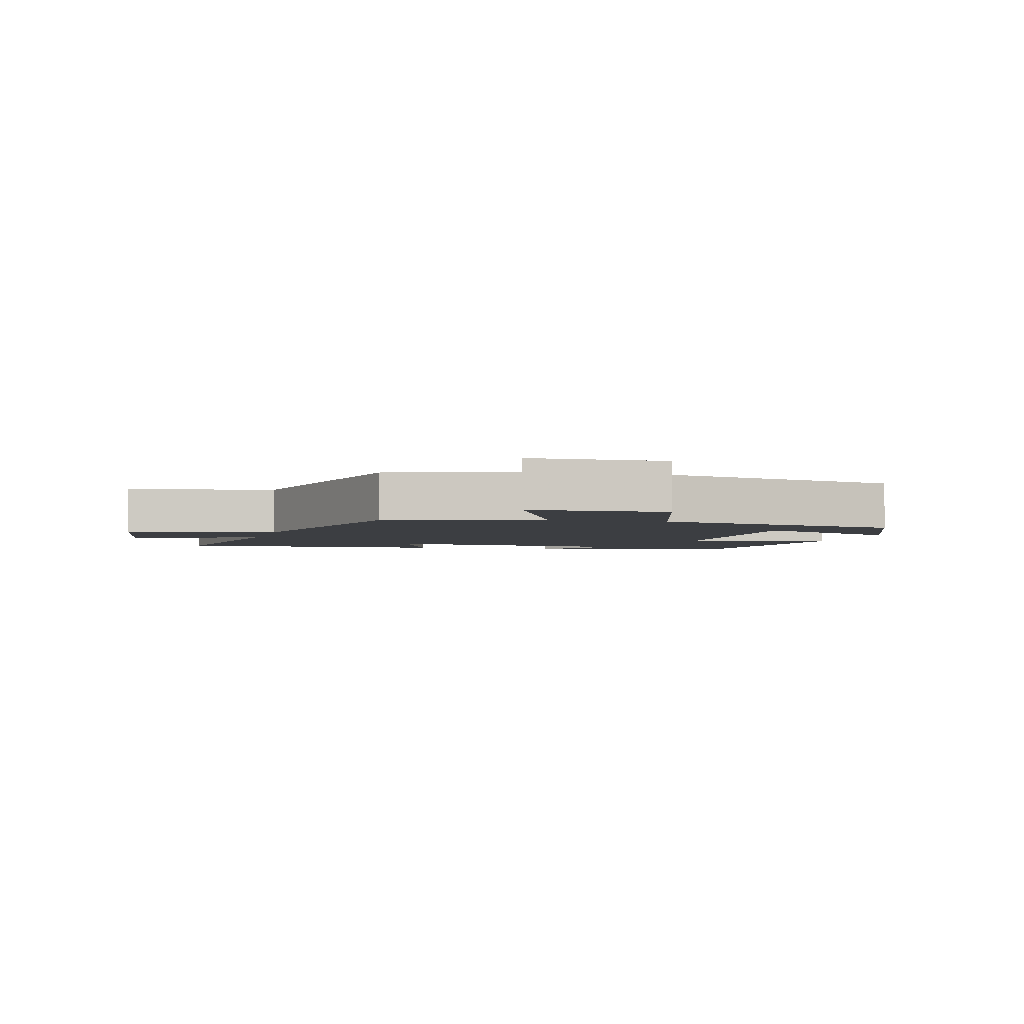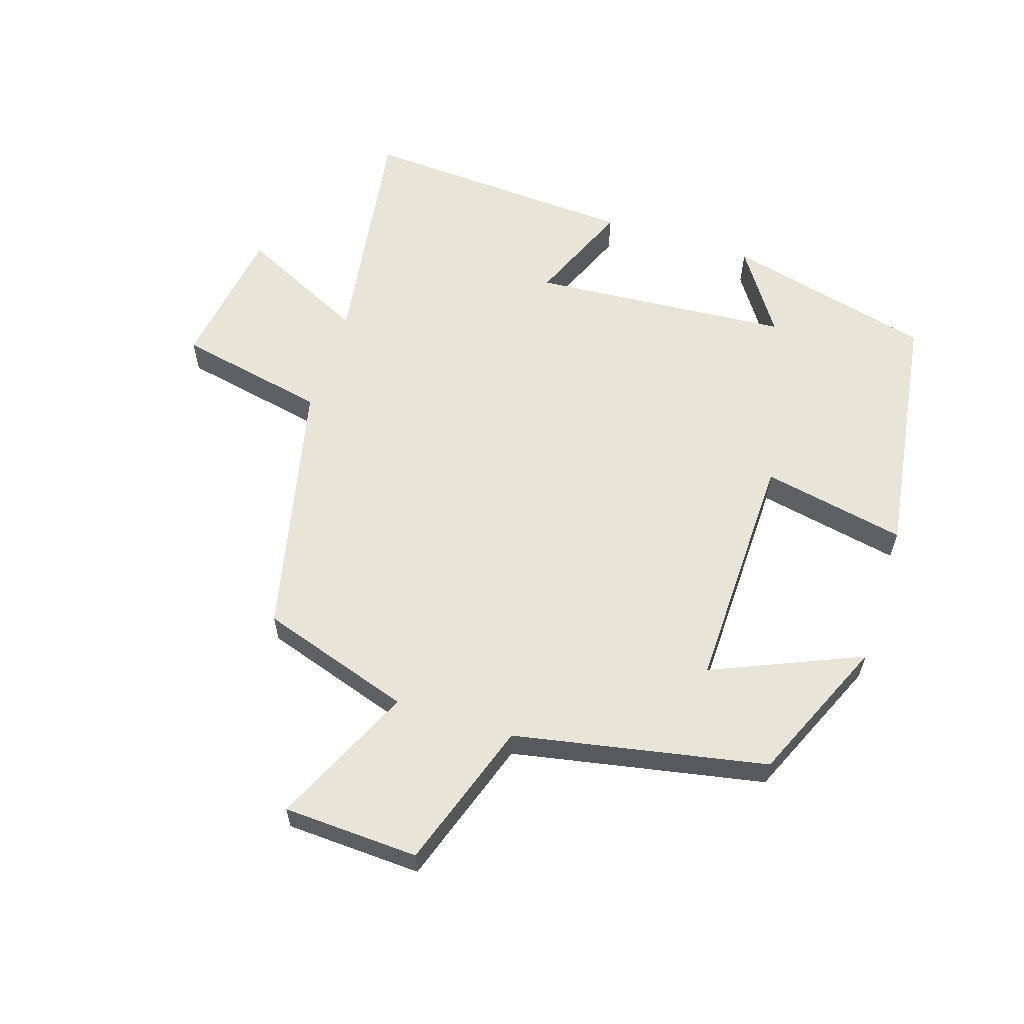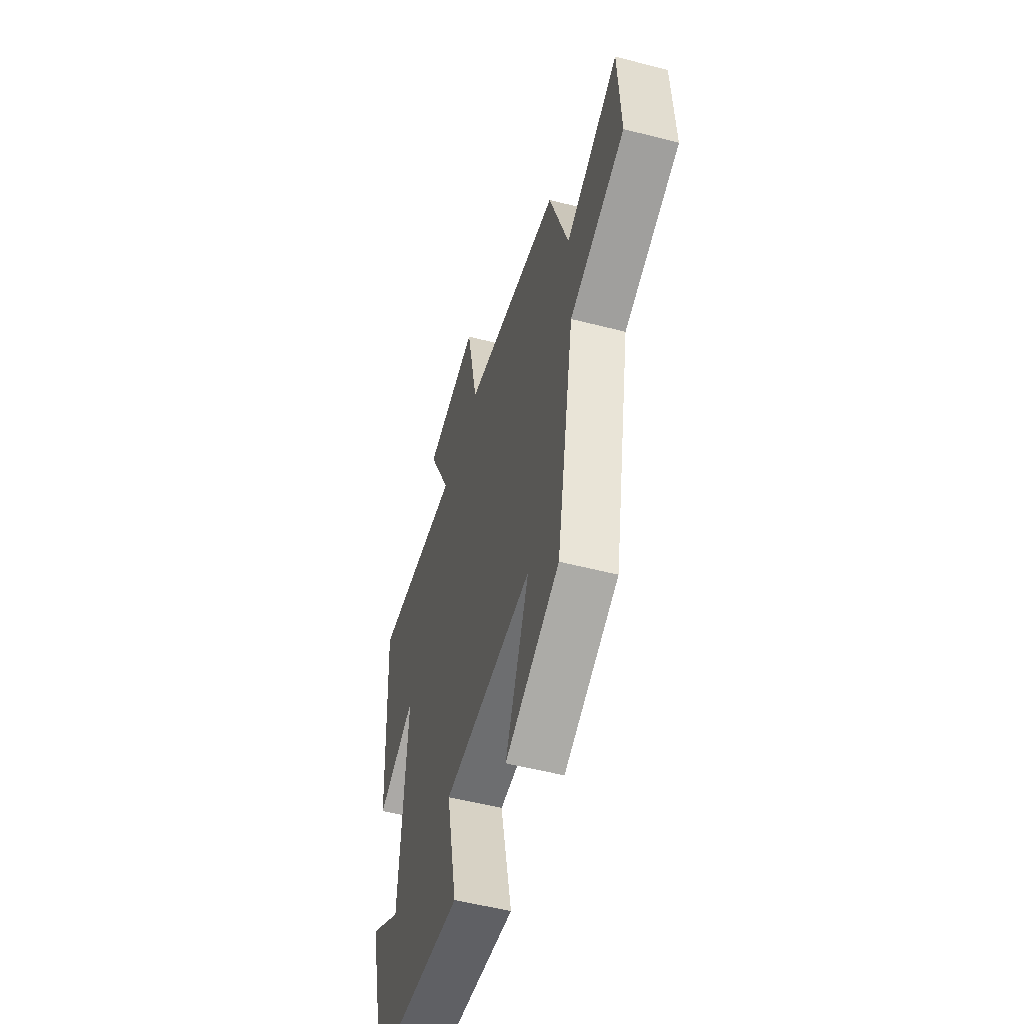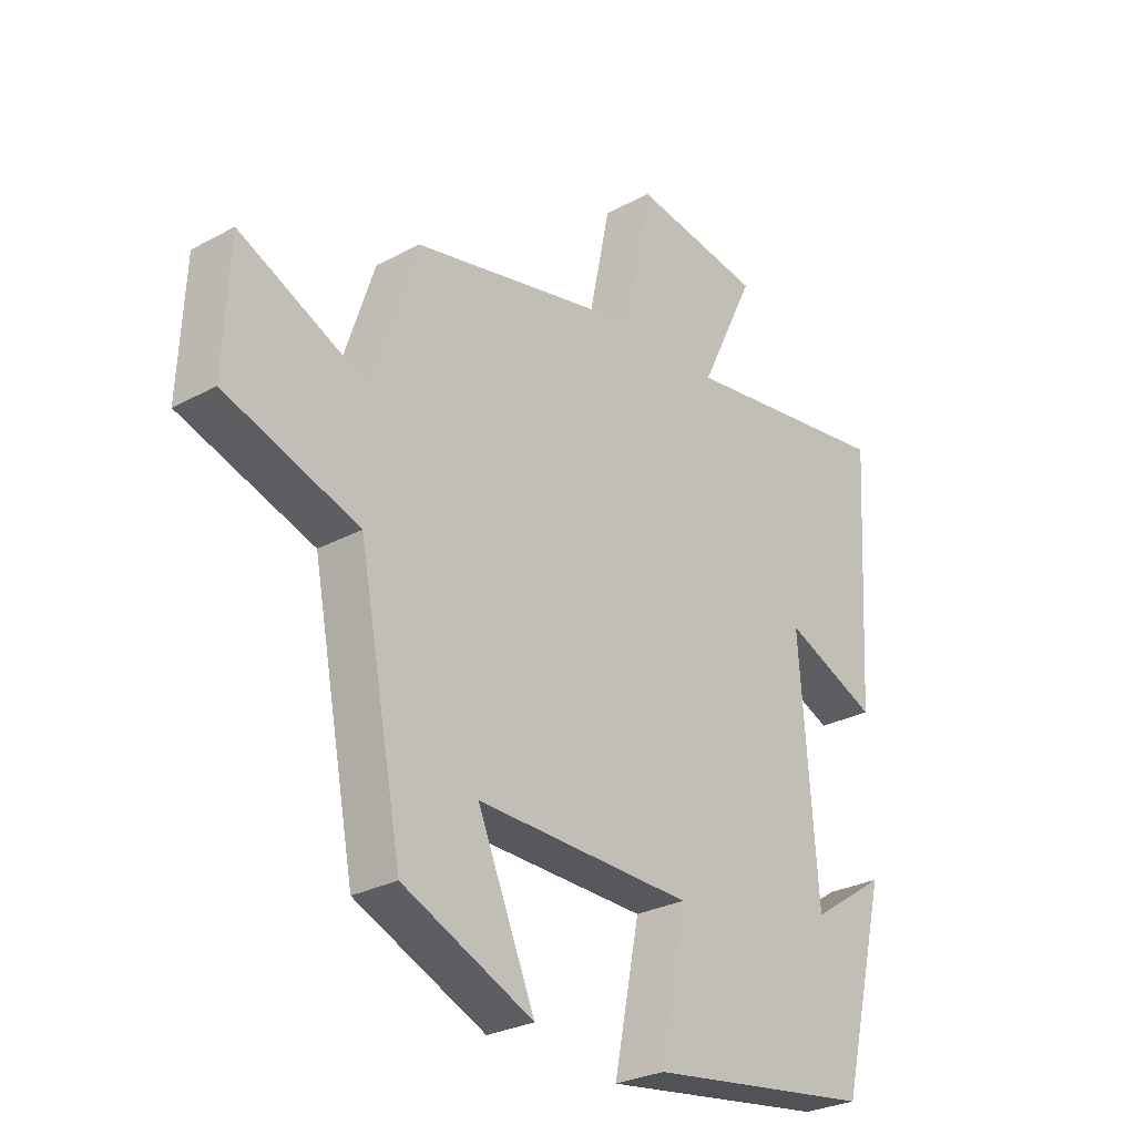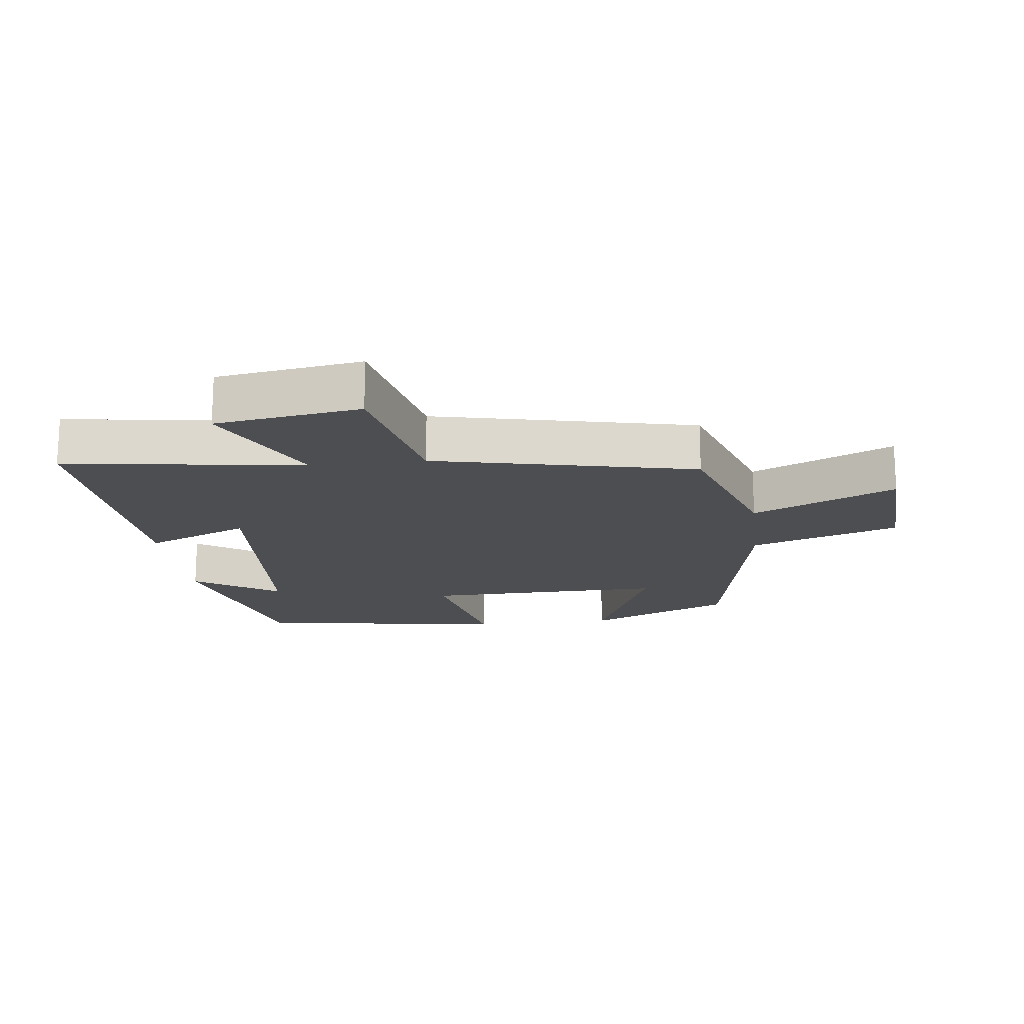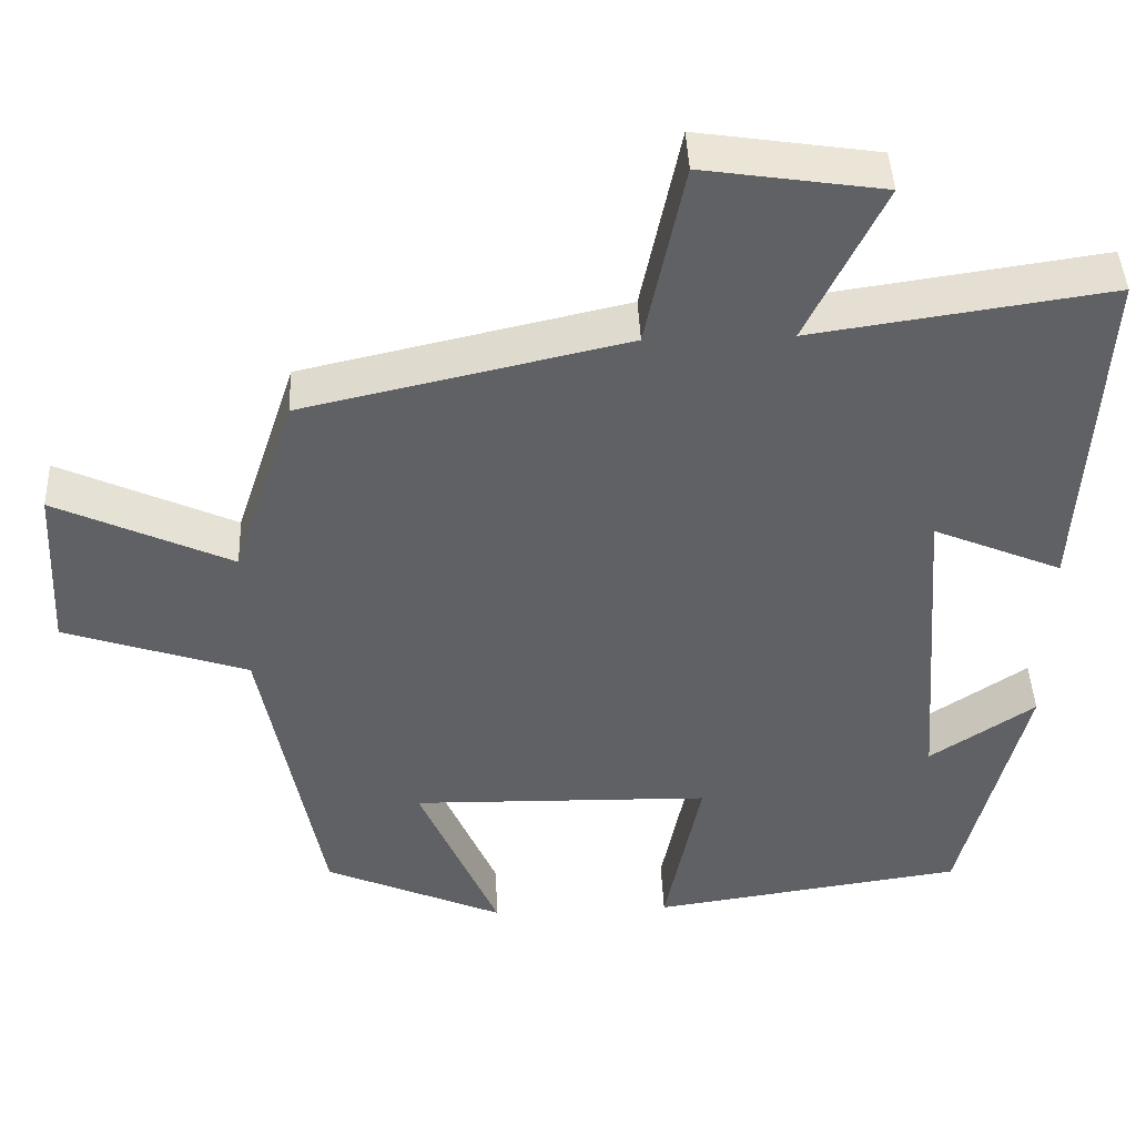
<metadata>
{"format":"obj","ext":"obj","renderer":"f3d","projection":"perspective","resolution":1024,"background":"white","views":[{"elev":-3.4,"azim":74.2,"up":"+Y"},{"elev":60.0,"azim":107.8,"up":"+Y"},{"elev":-53.0,"azim":74.5,"up":"+Z"},{"elev":-27.9,"azim":129.5,"up":"+Z"},{"elev":-17.1,"azim":7.0,"up":"+Y"},{"elev":43.5,"azim":177.6,"up":"+Z"}]}
</metadata>
<code>
v -0.42 0.07 -0.443
v -0.5 0.07 -0.121
v -0.369 0.07 -0.209
v -0.339 0.07 0.193
v -0.5 0.07 0.125
v -0.525 0.07 0.554
v -0.155 0.07 0.5
v -0.251 0.07 0.698
v -0.027 0.07 0.732
v 0.021 0.07 0.5
v 0.423 0.07 0.41
v 0.5 0.07 0.175
v 0.719 0.07 0.276
v 0.729 0.07 0.066
v 0.5 0.07 -0.011
v 0.425 0.07 -0.402
v 0.201 0.07 -0.5
v 0.3 0.07 -0.269
v -0.074 0.07 -0.277
v -0.029 0.07 -0.5
v -0.42 0 -0.443
v -0.5 0 -0.121
v -0.369 0 -0.209
v -0.339 0 0.193
v -0.5 0 0.125
v -0.525 0 0.554
v -0.155 0 0.5
v -0.251 0 0.698
v -0.027 0 0.732
v 0.021 0 0.5
v 0.423 0 0.41
v 0.5 0 0.175
v 0.719 0 0.276
v 0.729 0 0.066
v 0.5 0 -0.011
v 0.425 0 -0.402
v 0.201 0 -0.5
v 0.3 0 -0.269
v -0.074 0 -0.277
v -0.029 0 -0.5
f 19 20 1
f 15 16 17 18
f 15 18 19
f 12 13 14 15
f 12 15 19
f 11 12 19
f 10 11 19
f 7 8 9 10
f 7 10 19 1
f 4 5 6 7
f 3 4 7
f 1 2 3
f 1 3 7
f 21 40 39
f 38 37 36 35
f 39 38 35
f 35 34 33 32
f 39 35 32
f 39 32 31
f 39 31 30
f 30 29 28 27
f 21 39 30 27
f 27 26 25 24
f 27 24 23
f 23 22 21
f 27 23 21
f 1 21 22 2
f 2 22 23 3
f 3 23 24 4
f 4 24 25 5
f 5 25 26 6
f 6 26 27 7
f 7 27 28 8
f 8 28 29 9
f 9 29 30 10
f 10 30 31 11
f 11 31 32 12
f 12 32 33 13
f 13 33 34 14
f 14 34 35 15
f 15 35 36 16
f 16 36 37 17
f 17 37 38 18
f 18 38 39 19
f 19 39 40 20
f 20 40 21 1

</code>
